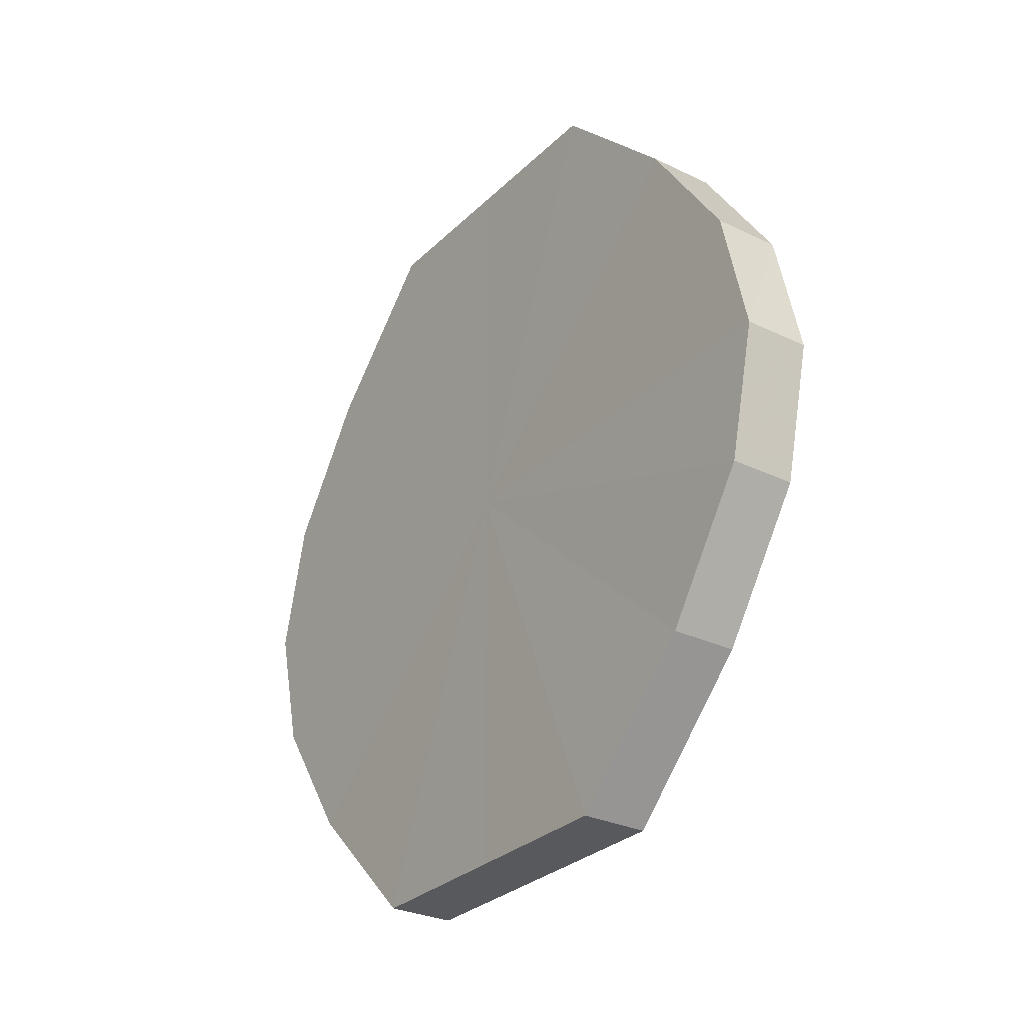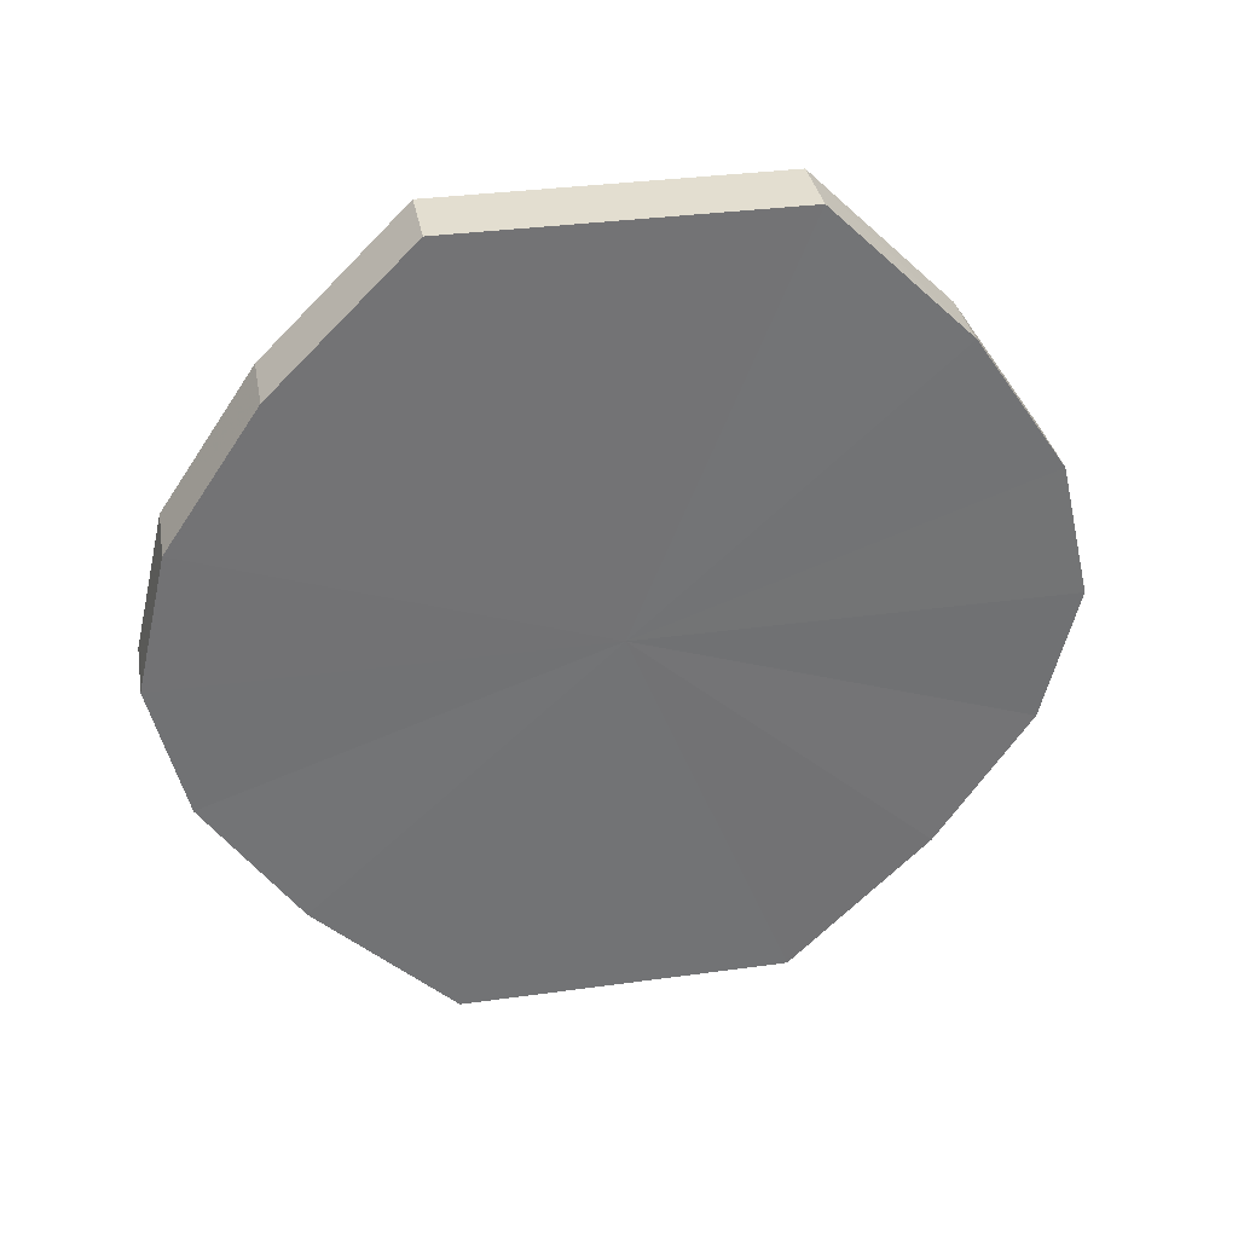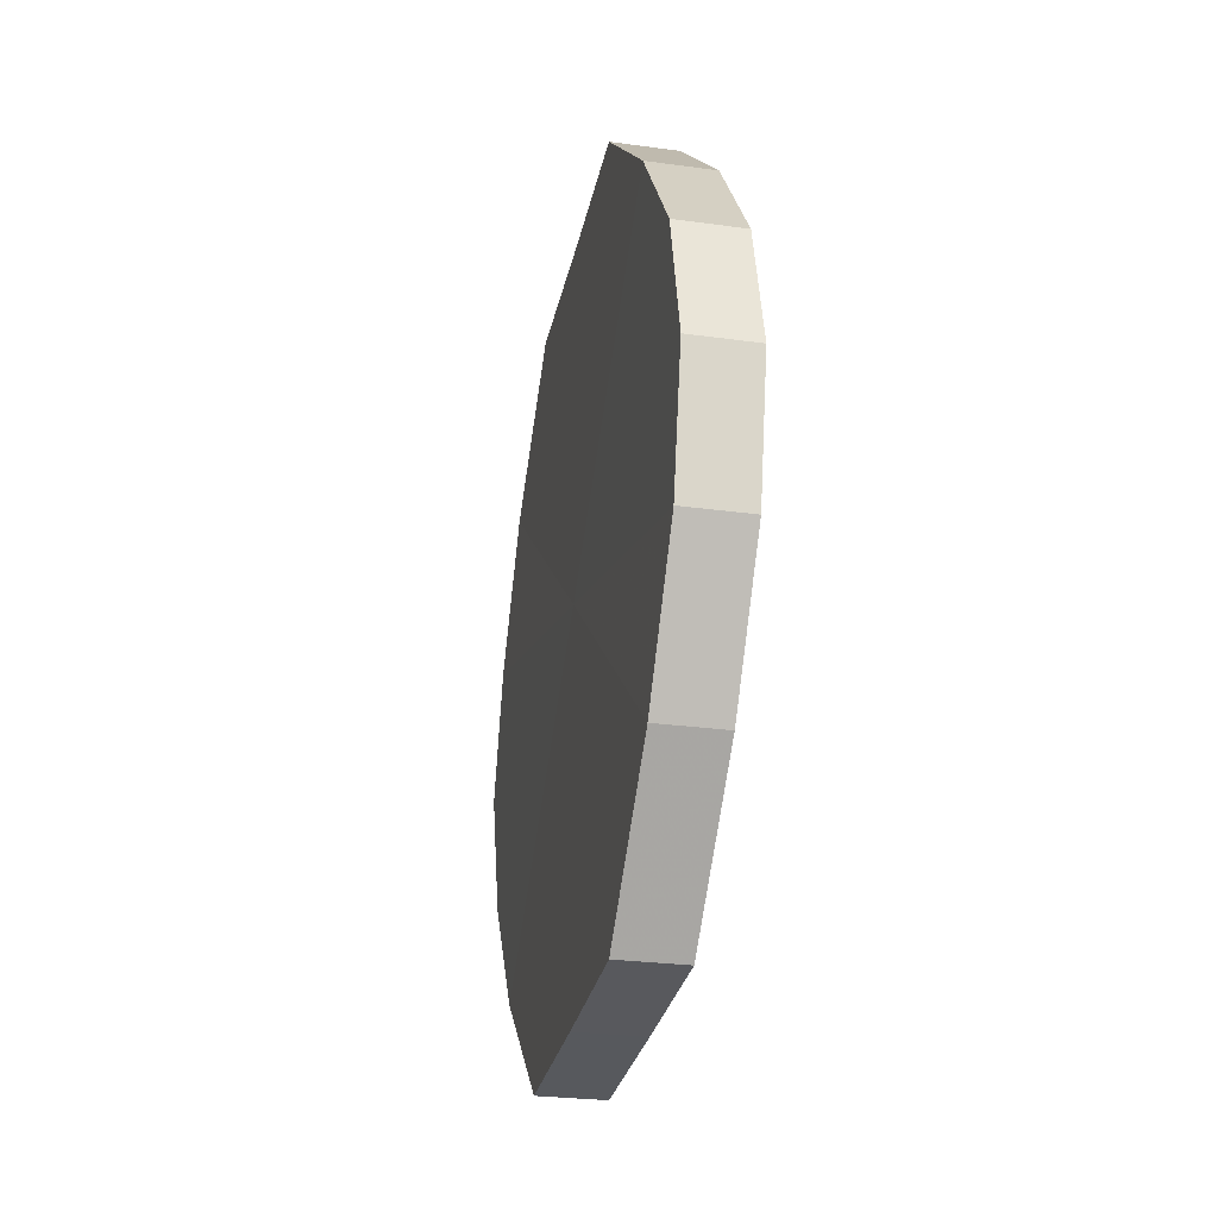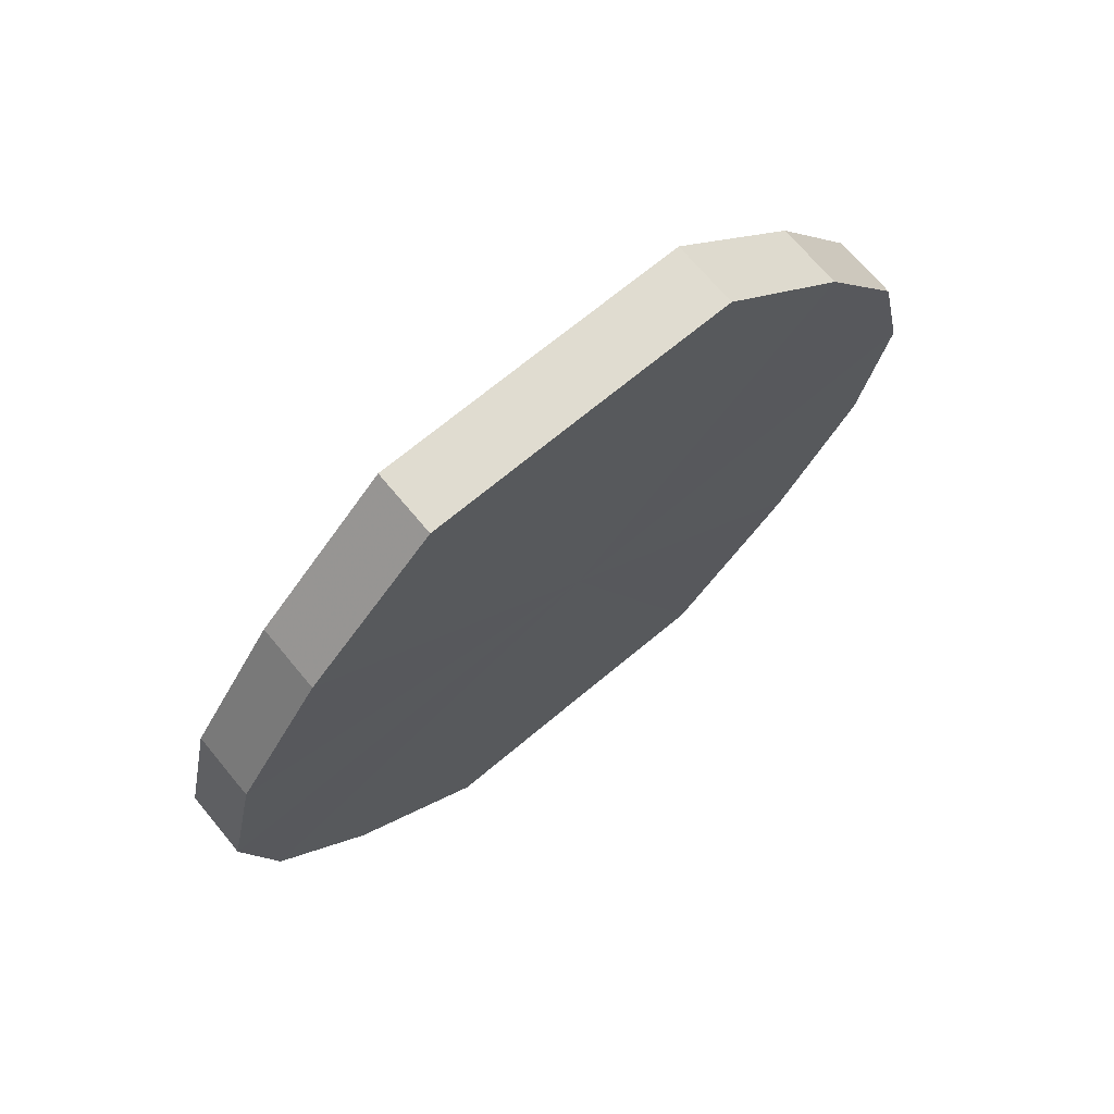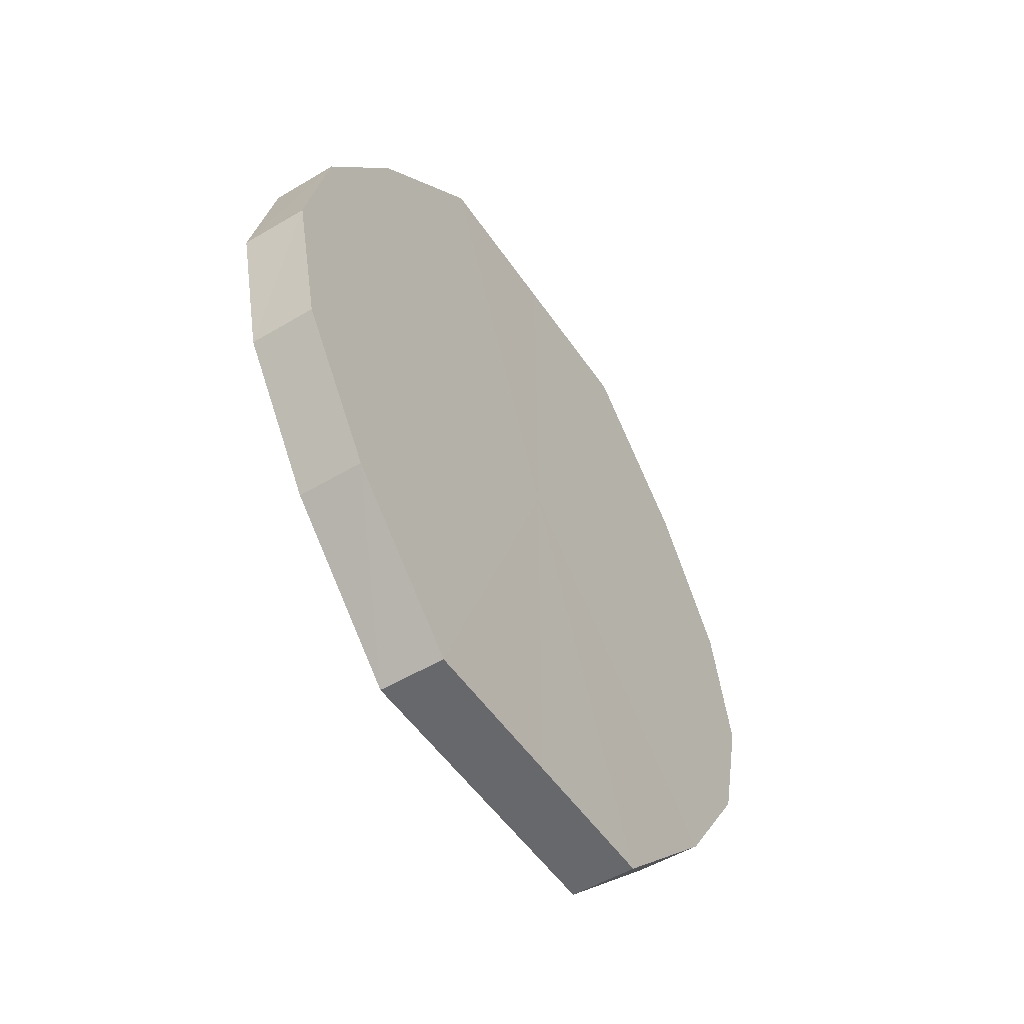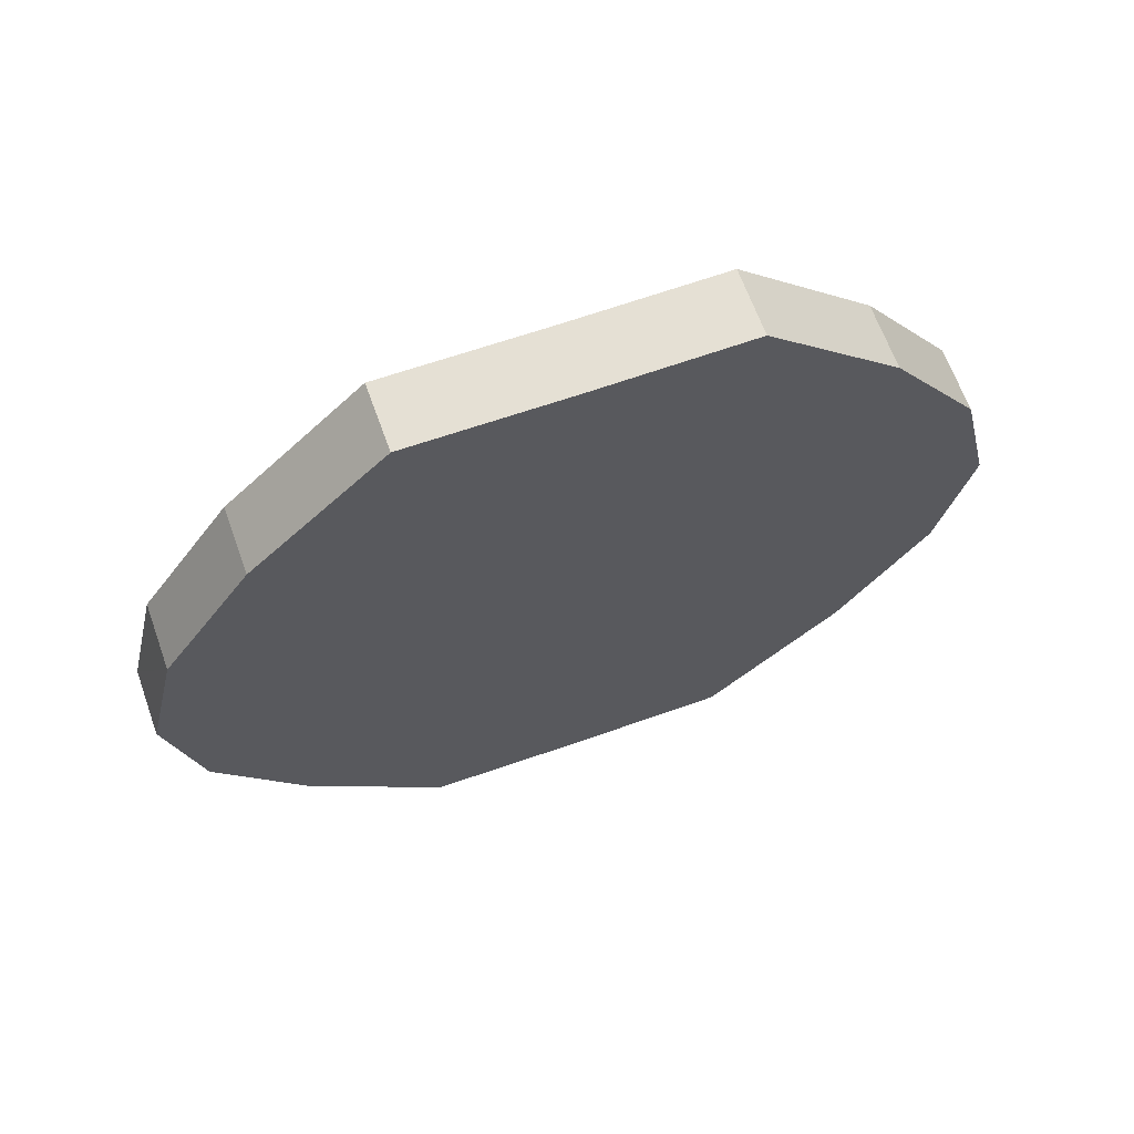
<metadata>
{"format":"obj","ext":"obj","renderer":"f3d","projection":"perspective","resolution":1024,"background":"white","views":[{"elev":-29.3,"azim":144.2,"up":"+Y"},{"elev":34.6,"azim":79.5,"up":"+Y"},{"elev":-29.9,"azim":-11.9,"up":"+Y"},{"elev":69.8,"azim":50.1,"up":"+Y"},{"elev":-51.9,"azim":-146.8,"up":"+Y"},{"elev":65.4,"azim":-109.6,"up":"+Y"}]}
</metadata>
<code>
o 17198
v 2202 1866 8.559
v 2202 1866 8.583
v 2202 1866 8.559
v 2202 1866 8.603
v 2202 1866 8.583
v 2202 1866 8.535
v 2202 1866 8.535
v 2202 1866 8.617
v 2202 1866 8.603
v 2202 1866 8.515
v 2202 1866 8.515
v 2202 1866 8.622
v 2202 1866 8.617
v 2202 1866 8.501
v 2202 1866 8.501
v 2202 1866 8.617
v 2202 1866 8.622
v 2202 1866 8.497
v 2202 1866 8.497
v 2202 1866 8.603
v 2202 1866 8.617
v 2202 1866 8.501
v 2202 1866 8.501
v 2202 1866 8.583
v 2202 1866 8.603
v 2202 1866 8.515
v 2202 1866 8.515
v 2202 1866 8.559
v 2202 1866 8.583
v 2202 1866 8.535
v 2202 1866 8.535
v 2202 1866 8.559
v 2202 1866 8.559
v 2202 1866 8.583
v 2202 1866 8.583
v 2202 1866 8.603
v 2202 1866 8.603
v 2202 1866 8.535
v 2202 1866 8.559
v 2202 1866 8.515
v 2202 1866 8.535
v 2202 1866 8.617
v 2202 1866 8.617
v 2202 1866 8.501
v 2202 1866 8.515
v 2202 1866 8.497
v 2202 1866 8.501
v 2202 1866 8.622
v 2202 1866 8.622
v 2202 1866 8.501
v 2202 1866 8.497
v 2202 1866 8.515
v 2202 1866 8.501
v 2202 1866 8.617
v 2202 1866 8.617
v 2202 1866 8.535
v 2202 1866 8.515
v 2202 1866 8.559
v 2202 1866 8.535
v 2202 1866 8.603
v 2202 1866 8.603
v 2202 1866 8.583
v 2202 1866 8.559
v 2202 1866 8.583
v 2202 1866 8.559
v 2202 1866 8.583
v 2202 1866 8.559
v 2202 1866 8.603
v 2202 1866 8.535
v 2202 1866 8.617
v 2202 1866 8.515
v 2202 1866 8.622
v 2202 1866 8.501
v 2202 1866 8.617
v 2202 1866 8.497
v 2202 1866 8.603
v 2202 1866 8.501
v 2202 1866 8.583
v 2202 1866 8.515
v 2202 1866 8.559
v 2202 1866 8.535
v 2202 1866 8.559
v 2202 1866 8.559
v 2202 1866 8.583
v 2202 1866 8.535
v 2202 1866 8.603
v 2202 1866 8.515
v 2202 1866 8.617
v 2202 1866 8.501
v 2202 1866 8.622
v 2202 1866 8.497
v 2202 1866 8.617
v 2202 1866 8.501
v 2202 1866 8.603
v 2202 1866 8.515
v 2202 1866 8.583
v 2202 1866 8.535
v 2202 1866 8.559
f 1 2 3
f 2 4 5
f 6 1 7
f 4 8 9
f 10 6 11
f 8 12 13
f 14 10 15
f 12 16 17
f 18 14 19
f 16 20 21
f 22 18 23
f 20 24 25
f 26 22 27
f 24 28 29
f 30 26 31
f 28 30 32
f 33 34 35
f 35 36 37
f 38 39 33
f 40 41 38
f 37 42 43
f 44 45 40
f 46 47 44
f 43 48 49
f 50 51 46
f 52 53 50
f 49 54 55
f 56 57 52
f 58 59 56
f 55 60 61
f 62 63 58
f 61 64 62
f 65 66 67
f 65 68 66
f 65 67 69
f 65 70 68
f 65 69 71
f 65 72 70
f 65 71 73
f 65 74 72
f 65 73 75
f 65 76 74
f 65 75 77
f 65 78 76
f 65 77 79
f 65 80 78
f 65 79 81
f 65 81 80
f 82 83 84
f 82 85 83
f 82 84 86
f 82 87 85
f 82 86 88
f 82 89 87
f 82 88 90
f 82 91 89
f 82 90 92
f 82 93 91
f 82 92 94
f 82 95 93
f 82 94 96
f 82 97 95
f 82 96 98
f 82 98 97

</code>
